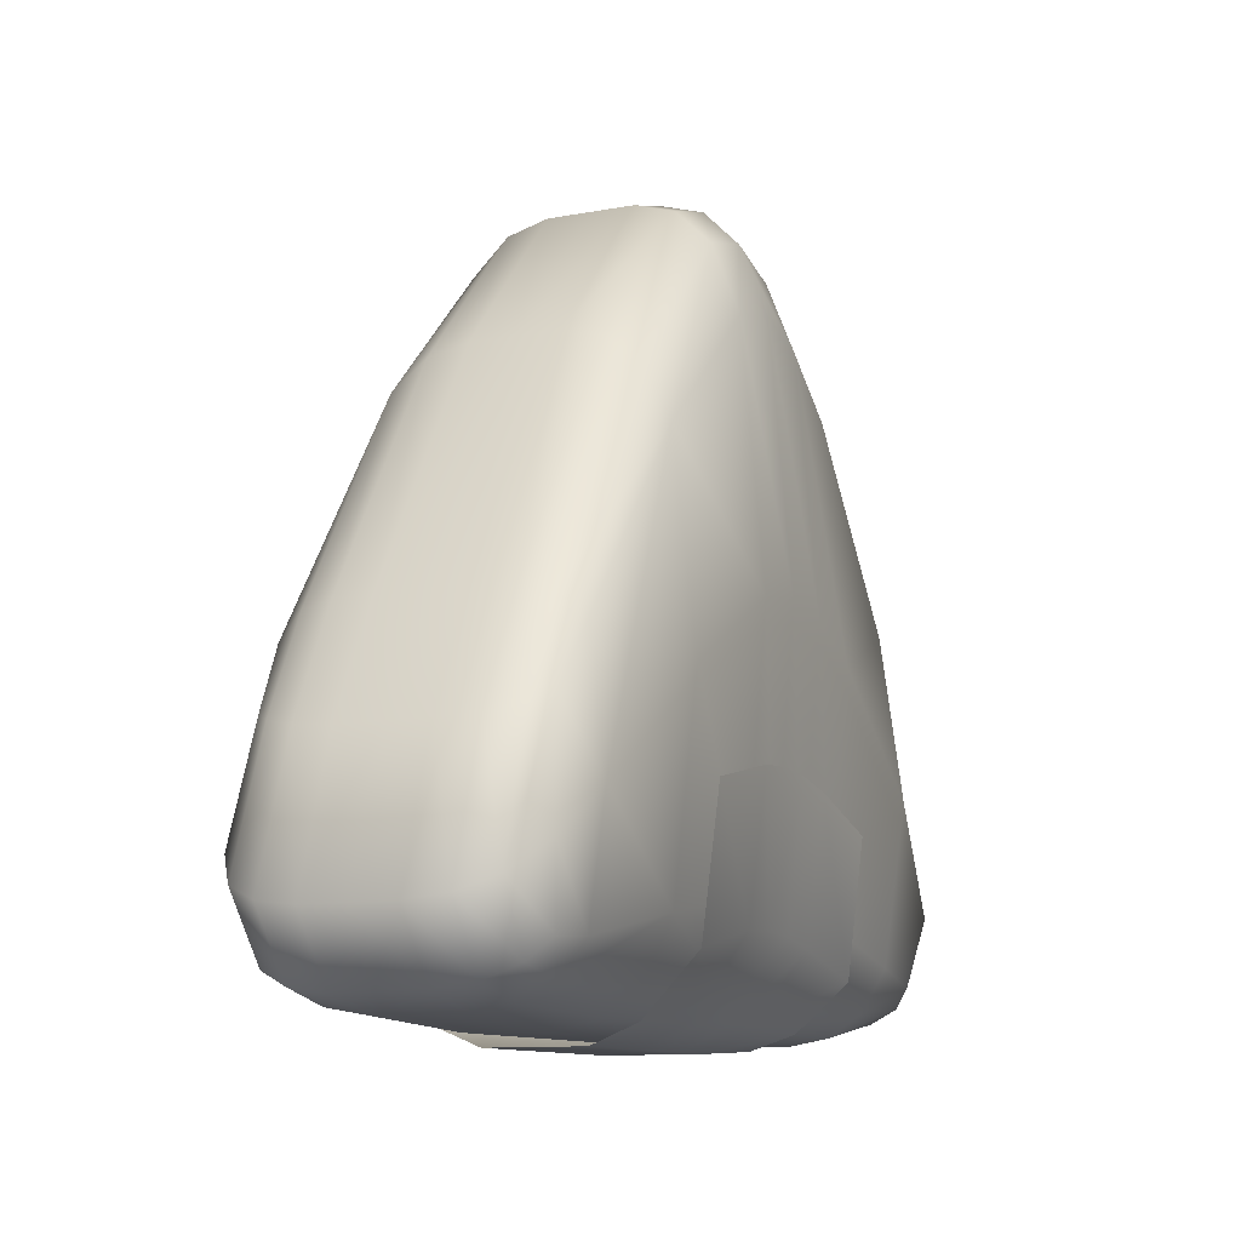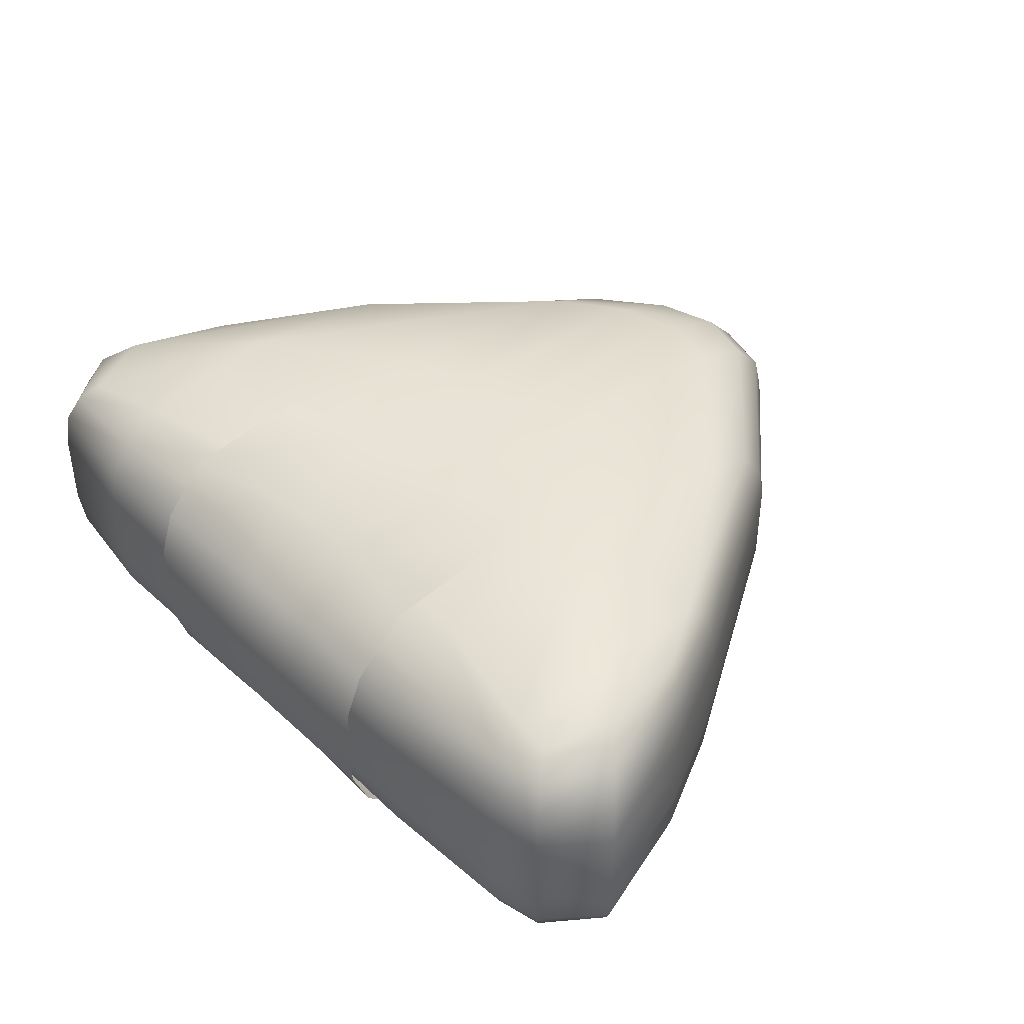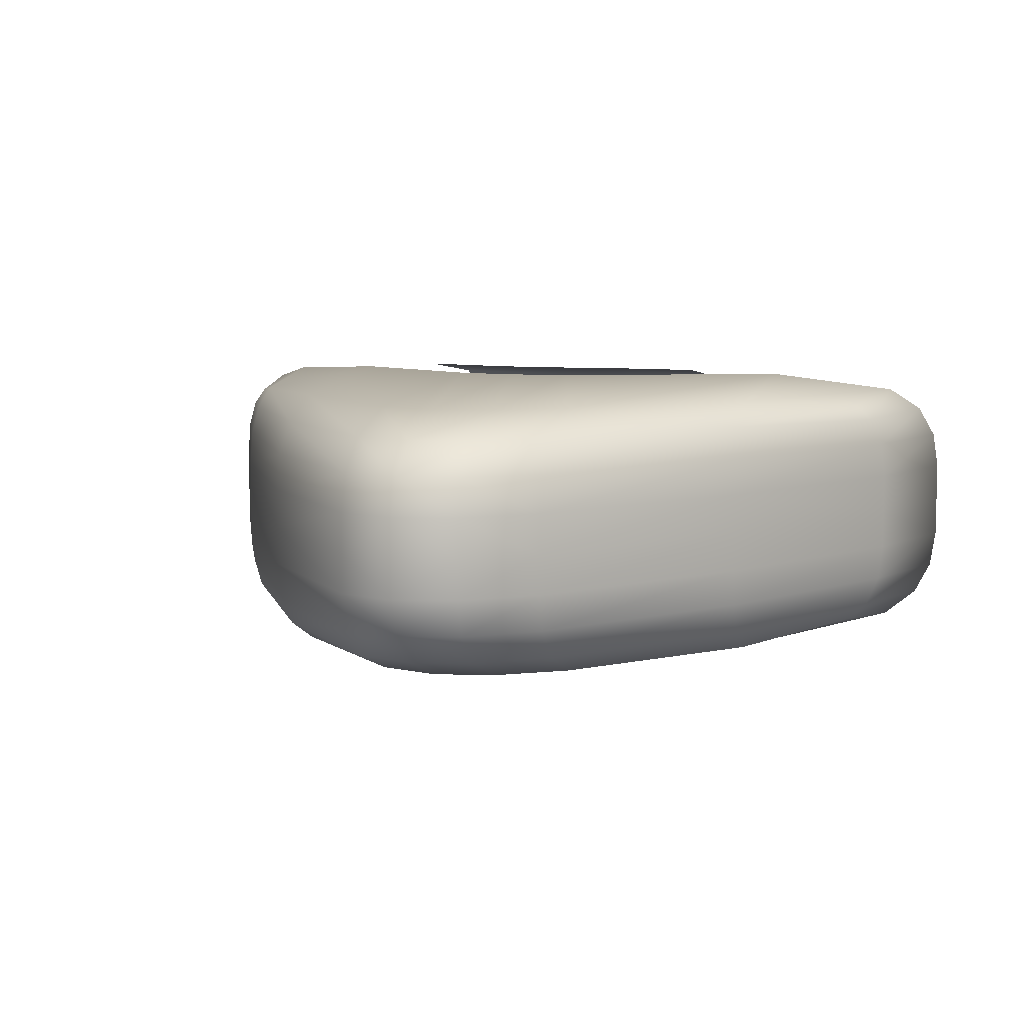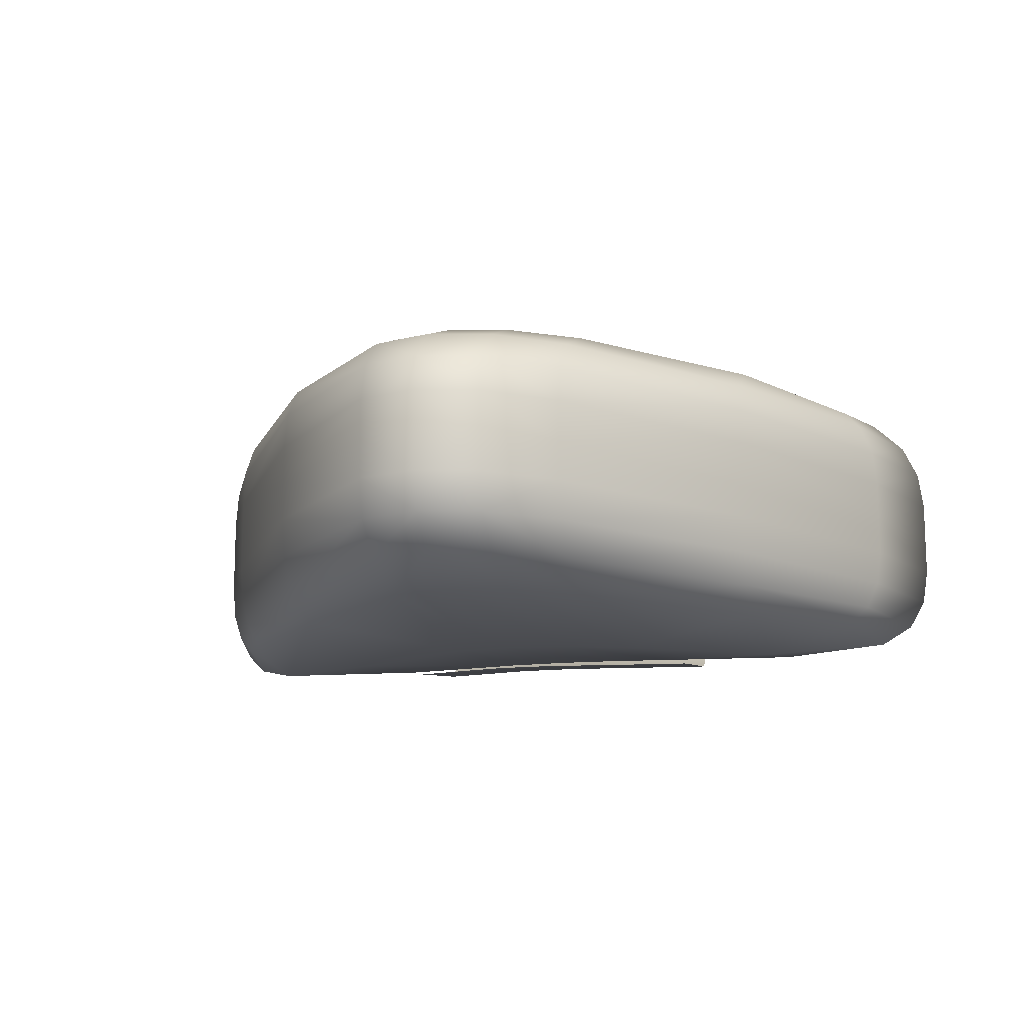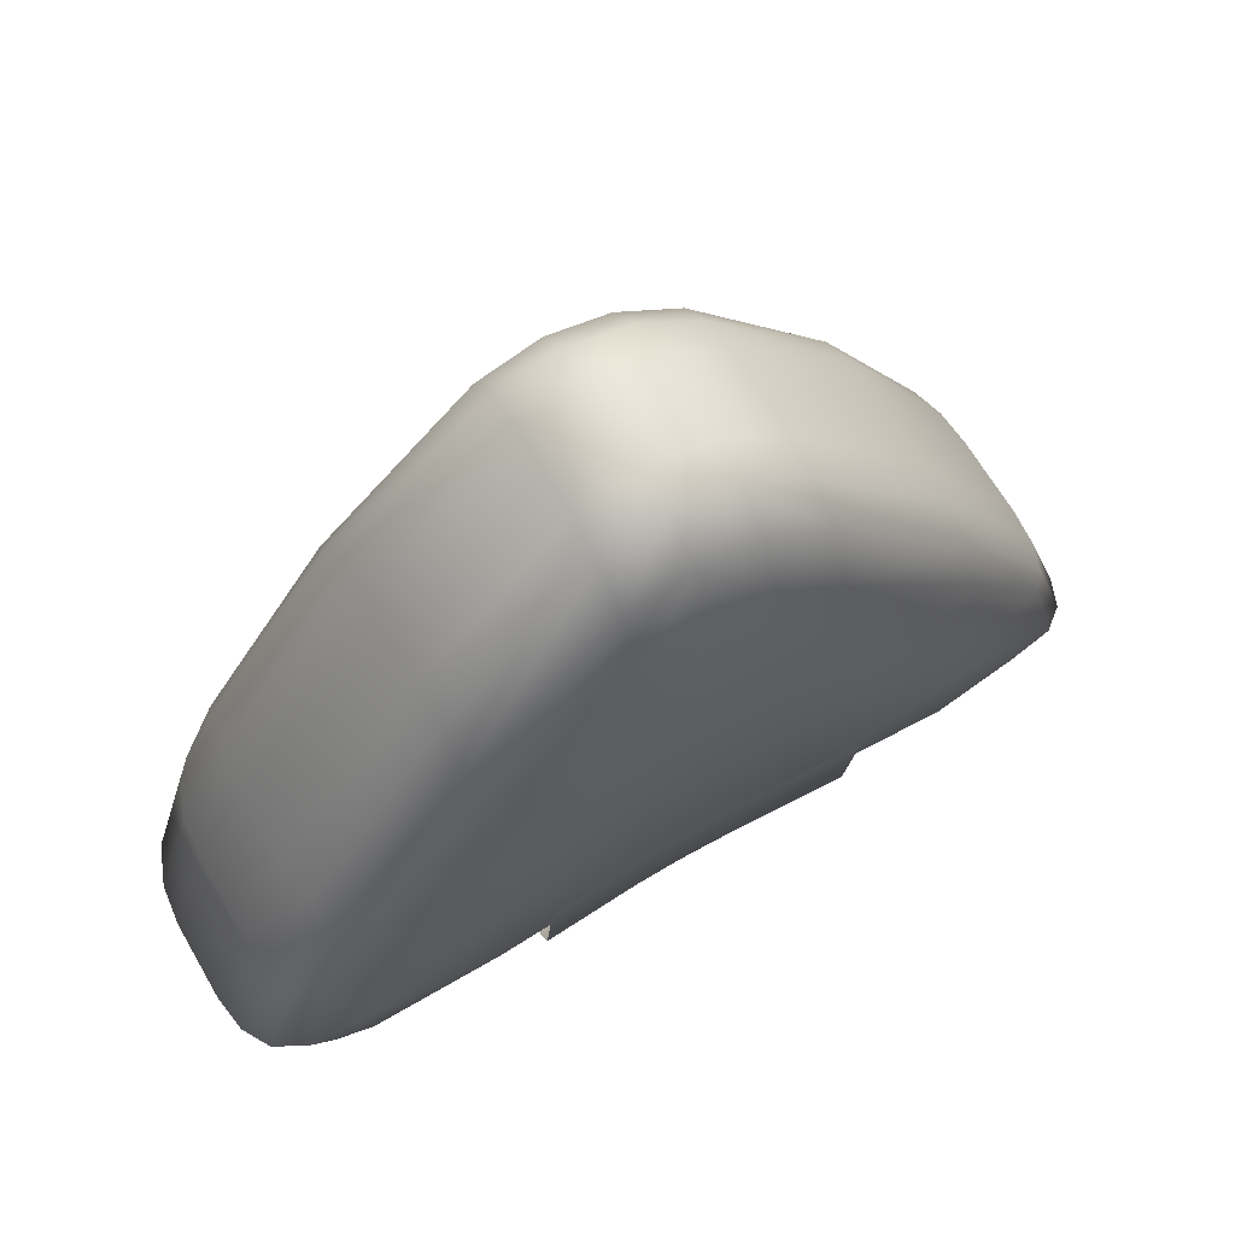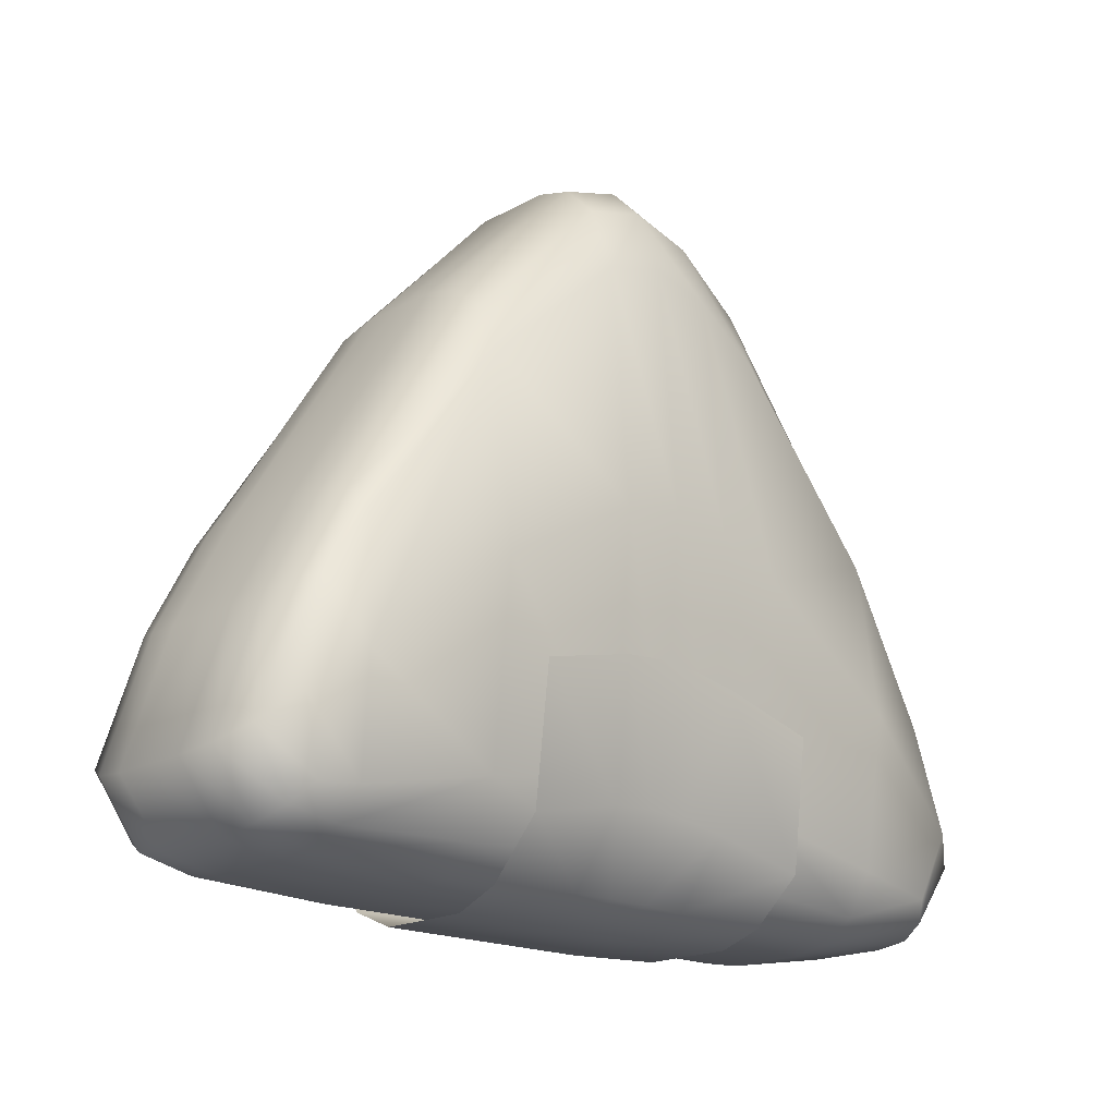
<metadata>
{"format":"obj","ext":"obj","renderer":"f3d","projection":"perspective","resolution":1024,"background":"white","views":[{"elev":-10.8,"azim":114.9,"up":"+Y"},{"elev":41.5,"azim":47.9,"up":"+Z"},{"elev":7.7,"azim":-161.2,"up":"+Z"},{"elev":-13.3,"azim":-164.6,"up":"+Z"},{"elev":67.0,"azim":149.6,"up":"+Y"},{"elev":-18.4,"azim":136.7,"up":"+Y"}]}
</metadata>
<code>
o Food_Onigiri_Cube.061
v -0.2894 0.0655 -0.05153
v -0.2928 0.06262 -0.02677
v -0.2792 0.07415 -0.07231
v 0.1327 0.3656 -0.05186
v 0.2265 0.2179 -0.05121
v 0.2223 0.2145 -0.071
v 0.1327 0.3486 -0.07361
v 0.1327 0.3712 -0.02677
v 0.2279 0.219 -0.02677
v 0.2894 0.0655 0.05153
v 0.2928 0.06262 0.02677
v 0.2792 0.07415 0.07231
v -0.1821 0.2926 0.0517
v -0.1824 0.2965 0.02677
v -0.181 0.2808 0.07296
v -0.1817 0.1547 0.1021
v 0.1327 0.3656 0.05186
v 0.2265 0.2179 0.05121
v 0.2279 0.219 0.02677
v 0.1327 0.3712 0.02677
v 0.1327 0.3486 0.07361
v 0.2223 0.2145 0.071
v 0.2251 0.1199 0.0974
v 0.1327 0.1908 0.1037
v -0.1821 0.01629 -0.0517
v -0.181 0.02987 -0.07296
v -0.1824 0.01176 -0.02677
v 0.2894 0.0655 -0.05153
v 0.2792 0.07415 -0.07231
v 0.2928 0.06262 -0.02677
v -0.2894 0.0655 0.05153
v -0.2792 0.07415 0.07231
v -0.2928 0.06262 0.02677
v 0.1327 0.1908 -0.1037
v 0.2251 0.1199 -0.0974
v -0.1821 0.2926 -0.0517
v -0.181 0.2808 -0.07296
v -0.1824 0.2965 -0.02677
v 0.2265 0.01958 0.05121
v 0.1327 0.01595 0.05186
v 0.1327 0.01031 0.02677
v 0.2279 0.01609 0.02677
v 0.2223 0.03004 0.071
v 0.1327 0.03287 0.07361
v -0.1821 0.01629 0.0517
v -0.1824 0.01176 0.02677
v -0.181 0.02987 0.07296
v 0.2265 0.01958 -0.05121
v 0.1327 0.01595 -0.05186
v 0.1327 0.03287 -0.07361
v 0.2223 0.03004 -0.071
v 0.2279 0.01609 -0.02677
v 0.1327 0.01031 -0.02677
v 0 0.01767 -0.05186
v 0.04037 0.01748 -0.05186
v 0 0.01031 -0.02677
v -0.04037 0.01748 -0.05186
v 0 0.03973 -0.07361
v 0.04037 0.03897 -0.07361
v 0.04037 0.01031 -0.02677
v -0.04037 0.01031 -0.02677
v -0.04037 0.03897 -0.07361
v 0 0.4737 -0.05186
v -0.04037 0.4617 -0.05186
v 0 0.481 -0.02677
v 0.04037 0.4617 -0.05186
v 0 0.4516 -0.07361
v -0.04037 0.4402 -0.07361
v -0.04037 0.4688 -0.02677
v 0.04037 0.4688 -0.02677
v 0.04037 0.4402 -0.07361
v 0 0.4737 0.05186
v -0.04037 0.4617 0.05186
v 0 0.4516 0.07361
v 0.04037 0.4617 0.05186
v 0 0.481 0.02677
v -0.04037 0.4688 0.02677
v -0.04037 0.4402 0.07361
v 0.04037 0.4402 0.07361
v 0.04037 0.4688 0.02677
v 0 0.01767 0.05186
v 0.04037 0.01748 0.05186
v 0 0.03973 0.07361
v -0.04037 0.01748 0.05186
v 0 0.01031 0.02677
v 0.04037 0.01031 0.02677
v 0.04037 0.03897 0.07361
v -0.04037 0.03897 0.07361
v -0.04037 0.01031 0.02677
v 0 0.2457 0.1037
v -0.04037 0.2396 0.1037
v 0.04037 0.2396 0.1037
v 0 0.2457 -0.1037
v 0.04037 0.2396 -0.1037
v -0.04037 0.2396 -0.1037
v -0.1817 0.1547 -0.1021
v -0.2639 0.02475 0.02677
v -0.2614 0.02756 0.05088
v -0.2537 0.03596 0.0697
v -0.2588 0.09135 0.08797
v -0.2639 0.1493 -0.02677
v -0.2614 0.1508 -0.05088
v -0.2537 0.1554 -0.0697
v -0.2588 0.09135 -0.08797
v 0.2588 0.09135 -0.08797
v 0.2639 0.02475 -0.02677
v 0.2614 0.02756 -0.05088
v 0.2537 0.03596 -0.0697
v 0.2639 0.1493 0.02677
v 0.2614 0.1508 0.05088
v 0.2537 0.1554 0.0697
v 0.2588 0.09135 0.08797
v -0.2537 0.03596 -0.0697
v -0.2614 0.02756 -0.05088
v -0.2639 0.02475 -0.02677
v -0.2537 0.1554 0.0697
v -0.2614 0.1508 0.05088
v -0.2639 0.1493 0.02677
v 0.2537 0.03596 0.0697
v 0.2614 0.02756 0.05088
v 0.2639 0.02475 0.02677
v 0.2537 0.1554 -0.0697
v 0.2614 0.1508 -0.05088
v 0.2639 0.1493 -0.02677
v 0.2928 0.06262 0
v -0.2928 0.06262 0
v -0.04037 0.08196 -0.09034
v 0 0.08386 -0.09034
v 0.04037 0.08196 -0.09034
v 0.04037 0.01031 0
v 0 0.01031 0
v -0.04037 0.01031 0
v -0.08364 0.01031 -0.02677
v -0.08364 0.01691 -0.05186
v -0.08364 0.03668 -0.07361
v 0.04037 0.3972 -0.09034
v 0 0.4075 -0.09034
v -0.04037 0.3972 -0.09034
v -0.08364 0.4059 -0.07361
v -0.08364 0.4256 -0.05186
v -0.08364 0.4322 -0.02677
v -0.04037 0.4688 0
v 0 0.481 0
v 0.04037 0.4688 0
v -0.08364 0.4322 0.02677
v -0.08364 0.4256 0.05186
v -0.08364 0.4059 0.07361
v -0.04037 0.3972 0.09034
v 0 0.4075 0.09034
v 0.04037 0.3972 0.09034
v 0.04037 0.08196 0.09034
v 0 0.08386 0.09034
v -0.04037 0.08196 0.09034
v -0.08364 0.03668 0.07361
v -0.08364 0.01691 0.05186
v -0.08364 0.01031 0.02677
v -0.08364 0.2213 0.1037
v -0.08364 0.2213 -0.1037
v -0.1803 0.05673 -0.08915
v -0.1803 0.2551 -0.08915
v 0.1327 0.0667 -0.09034
v 0.2195 0.04969 -0.0856
v 0.2279 0.01609 0
v 0.1327 0.01031 0
v -0.1824 0.01176 0
v 0.1327 0.3148 -0.09034
v 0.2195 0.1996 -0.0856
v 0.1327 0.3712 0
v 0.2279 0.219 0
v -0.1824 0.2965 0
v 0.1327 0.0667 0.09034
v 0.2195 0.04969 0.0856
v 0.2195 0.1996 0.0856
v 0.1327 0.3148 0.09034
v -0.1803 0.05673 0.08915
v -0.1803 0.2551 0.08915
v -0.2434 0.04836 0.08079
v -0.2434 0.1605 0.08079
v -0.2434 0.04836 -0.08079
v -0.2434 0.1605 -0.08079
v 0.2434 0.04836 0.08079
v 0.2434 0.1605 0.08079
v 0.2434 0.04836 -0.08079
v 0.2434 0.1605 -0.08079
v -0.2639 0.02475 0
v -0.2639 0.1493 0
v 0.2639 0.02475 0
v 0.2639 0.1493 0
v -0.08364 0.07624 -0.09034
v -0.08364 0.3663 -0.09034
v -0.08364 0.07624 0.09034
v -0.08364 0.3663 0.09034
v -0.08364 0.4322 0
v -0.08364 0.01031 0
v -0.1096 0.01626 -0.05916
v -0.1089 0.04492 -0.09193
v -0.1099 0.00671 -0.03063
v 0.104 0.01556 0.05935
v 0.104 0.003664 0.03063
v 0.104 0.05124 0.09275
v -0.1096 0.01626 0.05916
v -0.1099 0.00671 0.03063
v -0.1089 0.04492 0.09193
v 0.104 0.01556 -0.05935
v 0.104 0.05124 -0.09275
v 0.104 0.003664 -0.03063
v 0.01393 0.01918 -0.05935
v 0.04134 0.01878 -0.05935
v 0.01393 0.003664 -0.03063
v -0.01347 0.01878 -0.05935
v 0.01393 0.06572 -0.09275
v 0.04134 0.06412 -0.09275
v 0.04134 0.003664 -0.03063
v -0.01347 0.003664 -0.03063
v -0.01347 0.06412 -0.09275
v 0.01393 0.01918 0.05935
v 0.04134 0.01878 0.05935
v 0.01393 0.06572 0.09275
v -0.01347 0.01878 0.05935
v 0.01393 0.003664 0.03063
v 0.04134 0.003664 0.03063
v 0.04134 0.06412 0.09275
v -0.01347 0.06412 0.09275
v -0.01347 0.003664 0.03063
v -0.01347 0.1503 -0.1034
v 0.01393 0.1521 -0.1034
v 0.04134 0.1503 -0.1034
v 0.04134 0.003664 -0
v 0.01393 0.003664 -0
v -0.01347 0.003664 -0
v -0.04283 0.003664 -0.03063
v -0.04283 0.01757 -0.05935
v -0.04283 0.05929 -0.09275
v 0.04134 0.1503 0.1034
v 0.01393 0.1521 0.1034
v -0.01347 0.1503 0.1034
v -0.04283 0.05929 0.09275
v -0.04283 0.01757 0.05935
v -0.04283 0.003664 0.03063
v -0.1085 0.1275 -0.102
v 0.104 0.1365 -0.1034
v 0.104 0.003664 -0
v -0.1099 0.00671 -0
v 0.104 0.1365 0.1034
v -0.1085 0.1275 0.102
v -0.04283 0.1452 -0.1034
v -0.04283 0.1452 0.1034
v -0.04283 0.003664 -0
f 2 115 185 126
f 2 101 102 1
f 186 101 2 126
f 1 102 103 3
f 3 103 180 104
f 3 113 114 1
f 104 179 113 3
f 10 120 121 11
f 166 7 6 167
f 8 9 5 4
f 5 123 122 6
f 6 122 184 167
f 71 7 166 136
f 79 150 174 21
f 168 169 9 8
f 19 20 17 18
f 66 4 7 71
f 66 70 8 4
f 5 9 124 123
f 9 169 188 124
f 11 121 187 125
f 11 109 110 10
f 188 109 11 125
f 10 110 111 12
f 12 111 182 112
f 12 119 120 10
f 112 181 119 12
f 192 176 16 157
f 14 145 193 170
f 14 118 117 13
f 186 118 14 170
f 13 117 116 15
f 15 116 178 176
f 15 147 146 13
f 192 147 15 176
f 191 157 16 175
f 176 178 100 16
f 177 175 16 100
f 25 114 113 26
f 166 167 35 34
f 168 20 19 169
f 21 22 18 17
f 18 110 109 19
f 19 109 188 169
f 80 20 168 144
f 86 130 164 41
f 173 22 21 174
f 173 174 24 23
f 75 17 20 80
f 75 79 21 17
f 18 22 111 110
f 22 173 182 111
f 23 172 181 112
f 24 171 172 23
f 182 173 23 112
f 94 136 166 34
f 150 92 24 174
f 28 107 108 29
f 26 113 179 159
f 26 135 134 25
f 189 135 26 159
f 25 134 133 27
f 27 133 194 165
f 27 115 114 25
f 165 185 115 27
f 36 140 139 37
f 29 108 183 105
f 29 122 123 28
f 184 122 29 105
f 28 123 124 30
f 30 124 188 125
f 30 106 107 28
f 125 187 106 30
f 31 98 99 32
f 32 99 177 100
f 32 116 117 31
f 100 178 116 32
f 31 117 118 33
f 33 118 186 126
f 33 97 98 31
f 126 185 97 33
f 41 42 39 40
f 35 162 161 34
f 129 94 34 161
f 35 167 184 105
f 105 183 162 35
f 90 149 148 91
f 37 139 190 160
f 37 103 102 36
f 180 103 37 160
f 36 102 101 38
f 38 101 186 170
f 38 141 140 36
f 170 193 141 38
f 45 98 97 46
f 163 42 41 164
f 43 44 40 39
f 82 40 44 87
f 82 86 41 40
f 39 42 121 120
f 42 163 187 121
f 171 44 43 172
f 50 51 48 49
f 39 120 119 43
f 43 119 181 172
f 87 44 171 151
f 92 151 171 24
f 46 97 185 165
f 46 156 155 45
f 194 156 46 165
f 45 155 154 47
f 47 154 191 175
f 47 99 98 45
f 175 177 99 47
f 159 179 104 96
f 161 162 51 50
f 52 53 49 48
f 55 49 53 60
f 55 59 50 49
f 48 51 108 107
f 51 162 183 108
f 163 164 53 52
f 59 129 161 50
f 48 107 106 52
f 52 106 187 163
f 60 53 164 130
f 70 144 168 8
f 54 58 59 55
f 58 128 129 59
f 54 55 60 56
f 56 60 130 131
f 54 56 61 57
f 57 61 133 134
f 56 131 132 61
f 61 132 194 133
f 54 57 62 58
f 58 62 127 128
f 57 134 135 62
f 62 135 189 127
f 63 67 68 64
f 64 68 139 140
f 67 137 138 68
f 68 138 190 139
f 63 64 69 65
f 65 69 142 143
f 64 140 141 69
f 69 141 193 142
f 63 65 70 66
f 65 143 144 70
f 63 66 71 67
f 67 71 136 137
f 72 76 77 73
f 73 77 145 146
f 76 143 142 77
f 77 142 193 145
f 72 73 78 74
f 74 78 148 149
f 73 146 147 78
f 78 147 192 148
f 72 74 79 75
f 74 149 150 79
f 72 75 80 76
f 76 80 144 143
f 81 85 86 82
f 85 131 130 86
f 81 82 87 83
f 83 87 151 152
f 81 83 88 84
f 84 88 154 155
f 83 152 153 88
f 88 153 191 154
f 81 84 89 85
f 85 89 132 131
f 84 155 156 89
f 89 156 194 132
f 91 148 192 157
f 91 153 152 90
f 157 191 153 91
f 90 152 151 92
f 92 150 149 90
f 93 137 136 94
f 94 129 128 93
f 93 128 127 95
f 95 127 189 158
f 95 138 137 93
f 158 190 138 95
f 180 160 96 104
f 160 190 158 96
f 189 159 96 158
f 13 146 145 14
f 1 114 115 2
f 6 7 4 5
f 221 228 242 199
f 196 233 232 195
f 246 233 196 240
f 195 232 231 197
f 197 231 248 243
f 217 198 200 222
f 217 221 199 198
f 222 200 244 234
f 202 239 238 201
f 248 239 202 243
f 201 238 237 203
f 203 237 247 245
f 208 204 206 213
f 208 212 205 204
f 212 227 241 205
f 213 206 242 228
f 207 211 212 208
f 211 226 227 212
f 207 208 213 209
f 209 213 228 229
f 207 209 214 210
f 210 214 231 232
f 209 229 230 214
f 214 230 248 231
f 207 210 215 211
f 211 215 225 226
f 210 232 233 215
f 215 233 246 225
f 216 220 221 217
f 220 229 228 221
f 216 217 222 218
f 218 222 234 235
f 216 218 223 219
f 219 223 237 238
f 218 235 236 223
f 223 236 247 237
f 216 219 224 220
f 220 224 230 229
f 219 238 239 224
f 224 239 248 230

</code>
